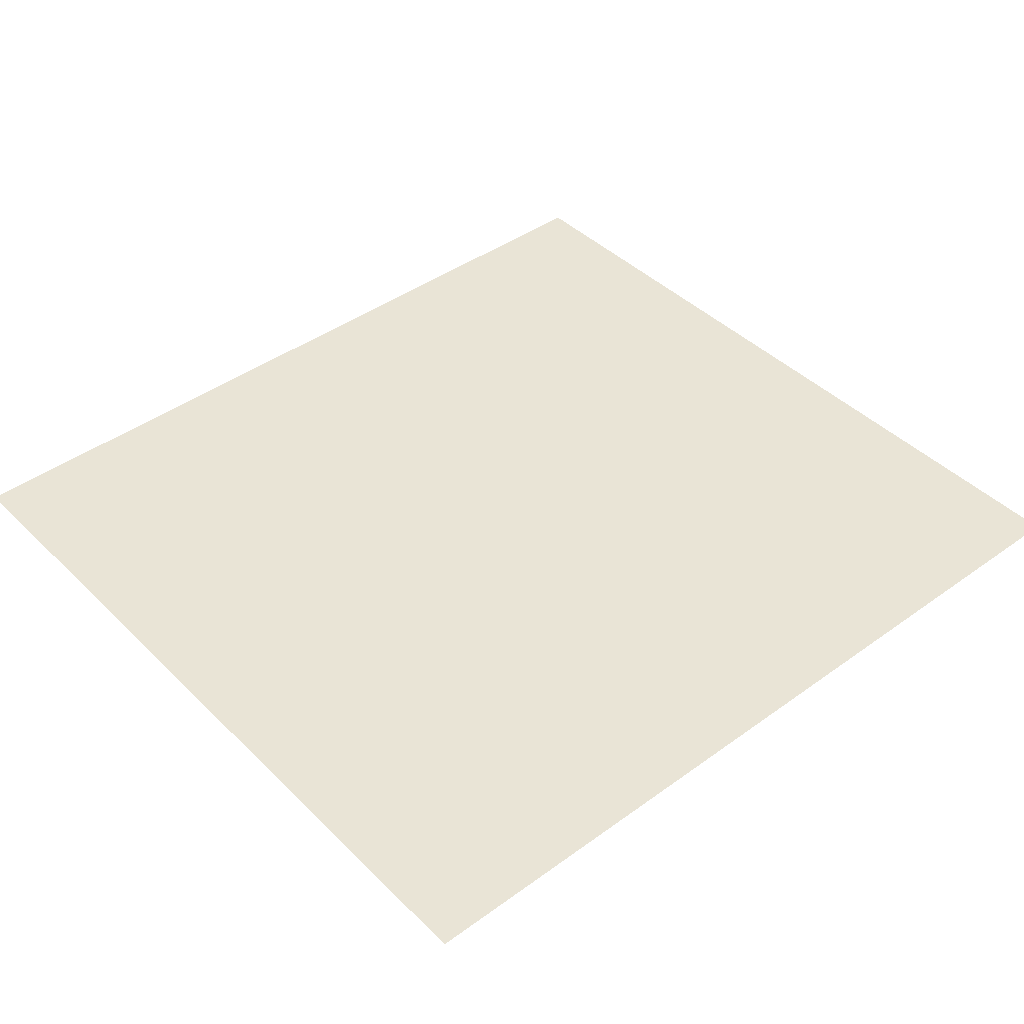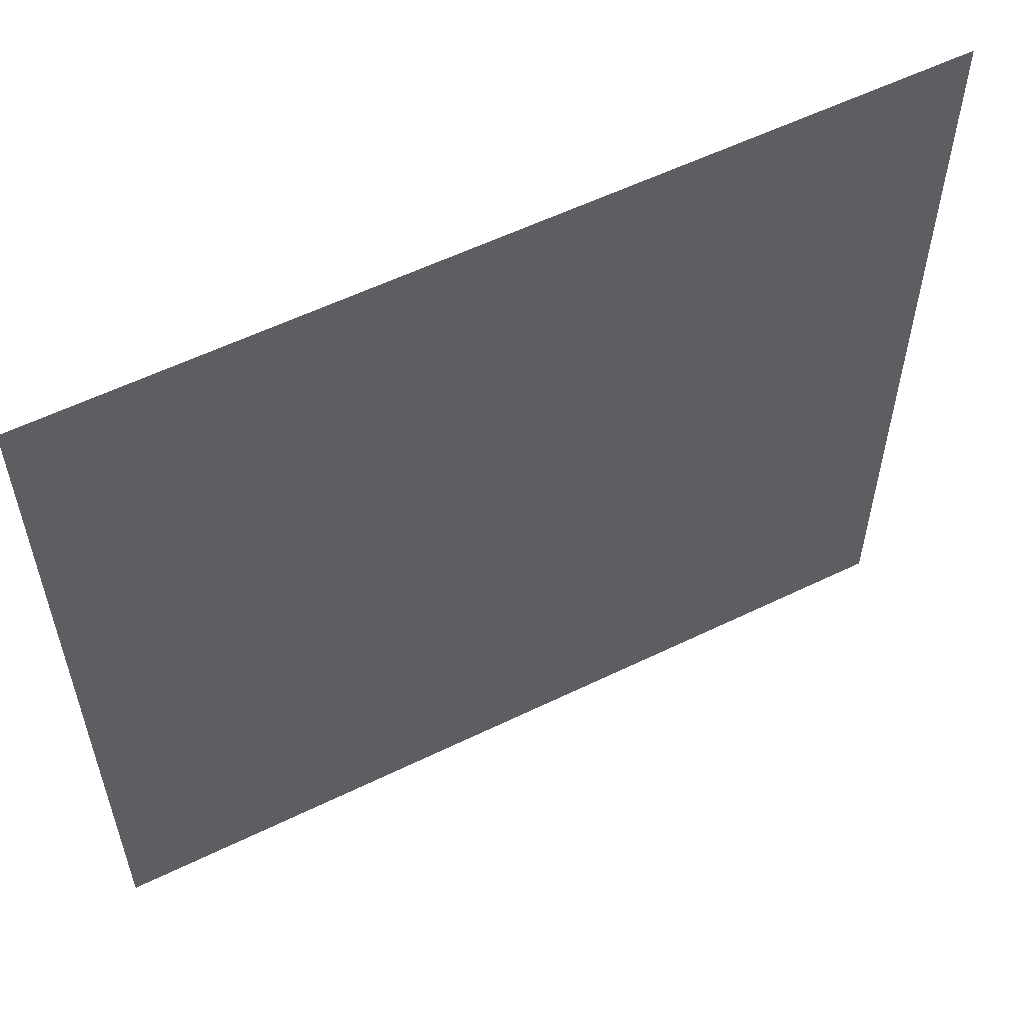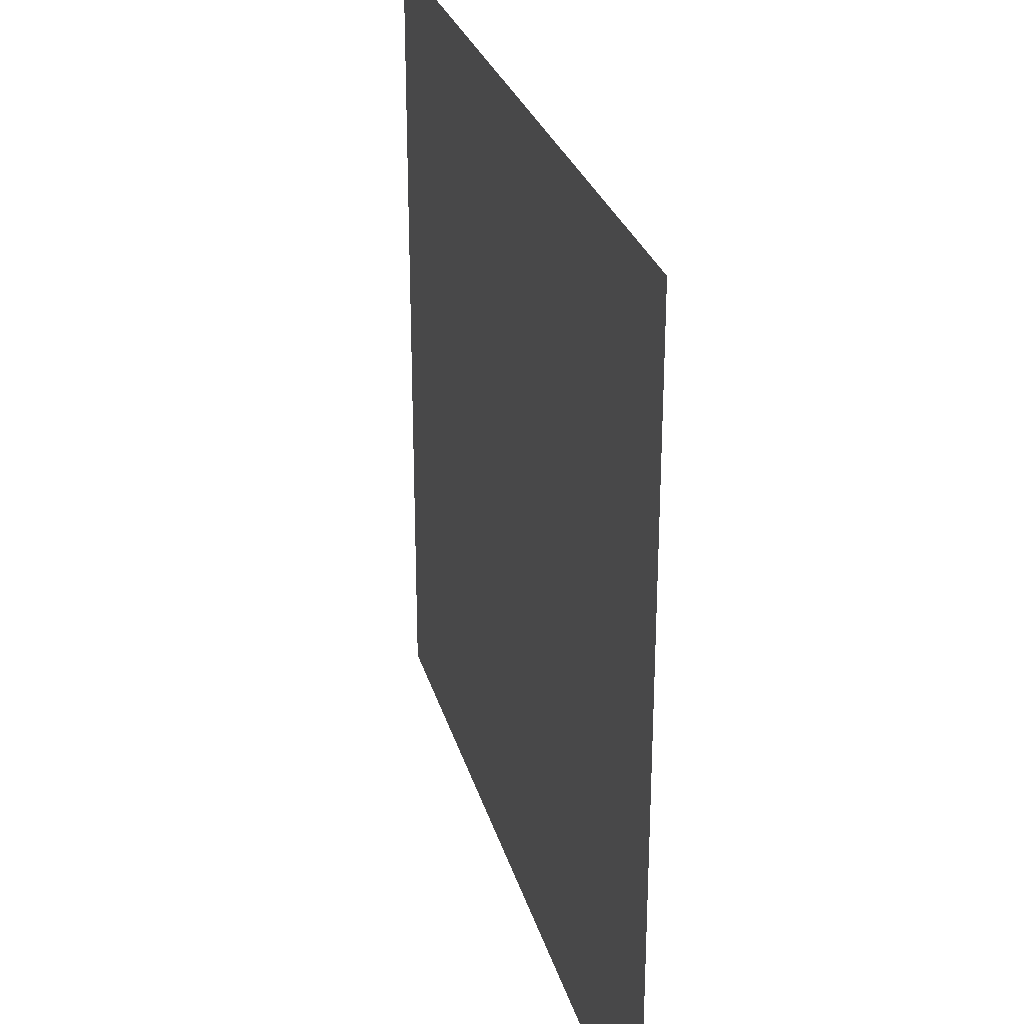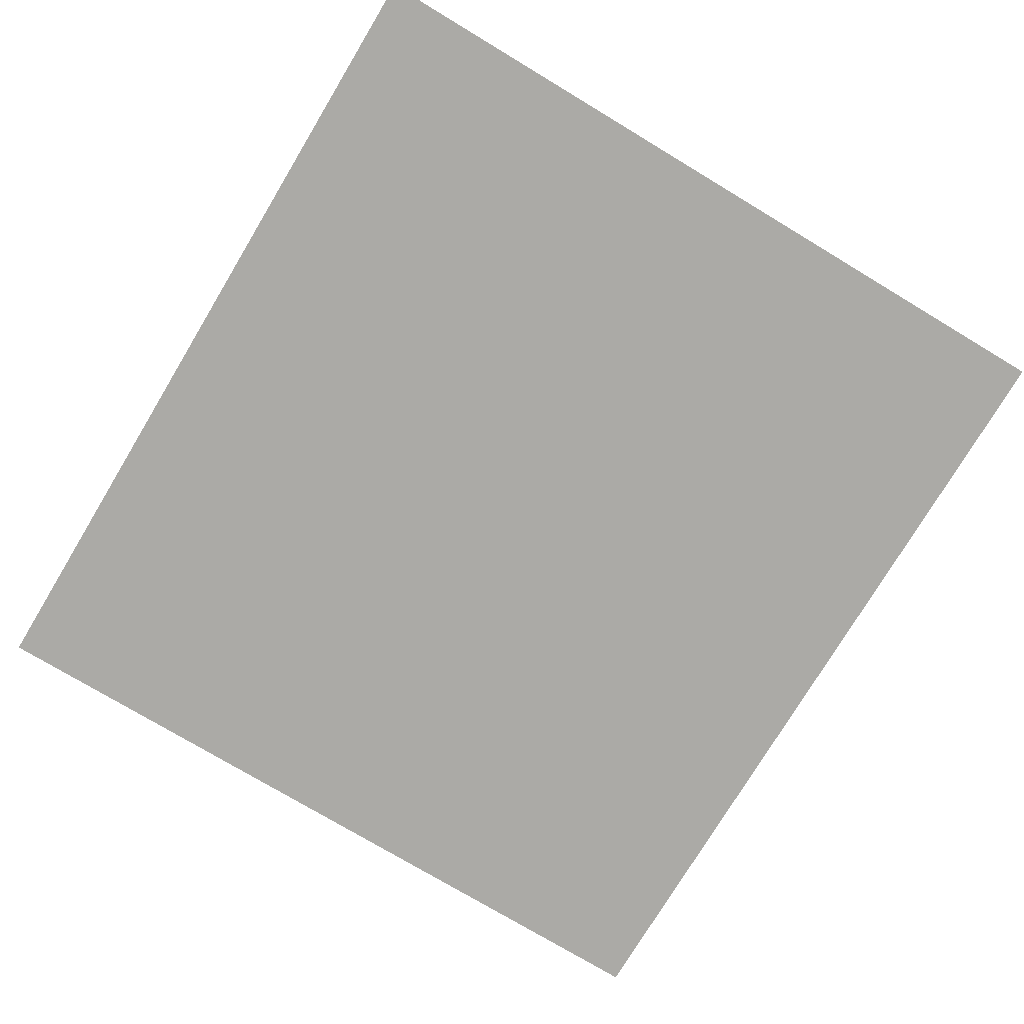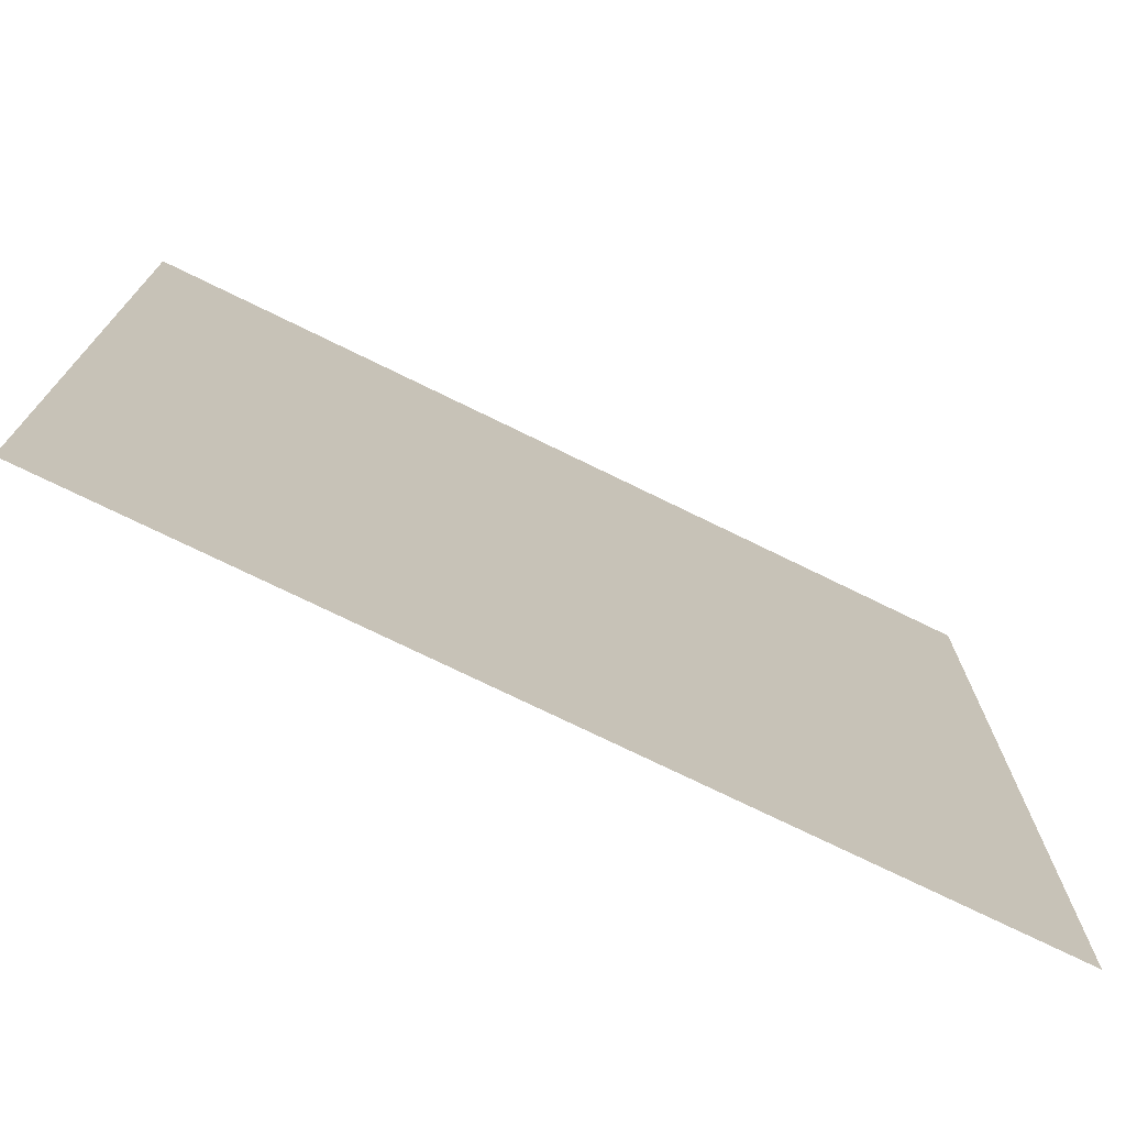
<metadata>
{"format":"obj","ext":"obj","renderer":"f3d","projection":"perspective","resolution":1024,"background":"white","views":[{"elev":42.5,"azim":139.2,"up":"+Z"},{"elev":57.0,"azim":-26.9,"up":"+Y"},{"elev":27.6,"azim":75.4,"up":"+Y"},{"elev":-75.8,"azim":59.0,"up":"+Z"},{"elev":-74.3,"azim":-26.1,"up":"+Y"}]}
</metadata>
<code>
g 04
v 0.3728 0.35 0
v -0.3728 0.35 0
v 0.3728 -0.35 0
v -0.3728 -0.35 0
g 04_0
f 3 2 1
f 4 2 3

</code>
